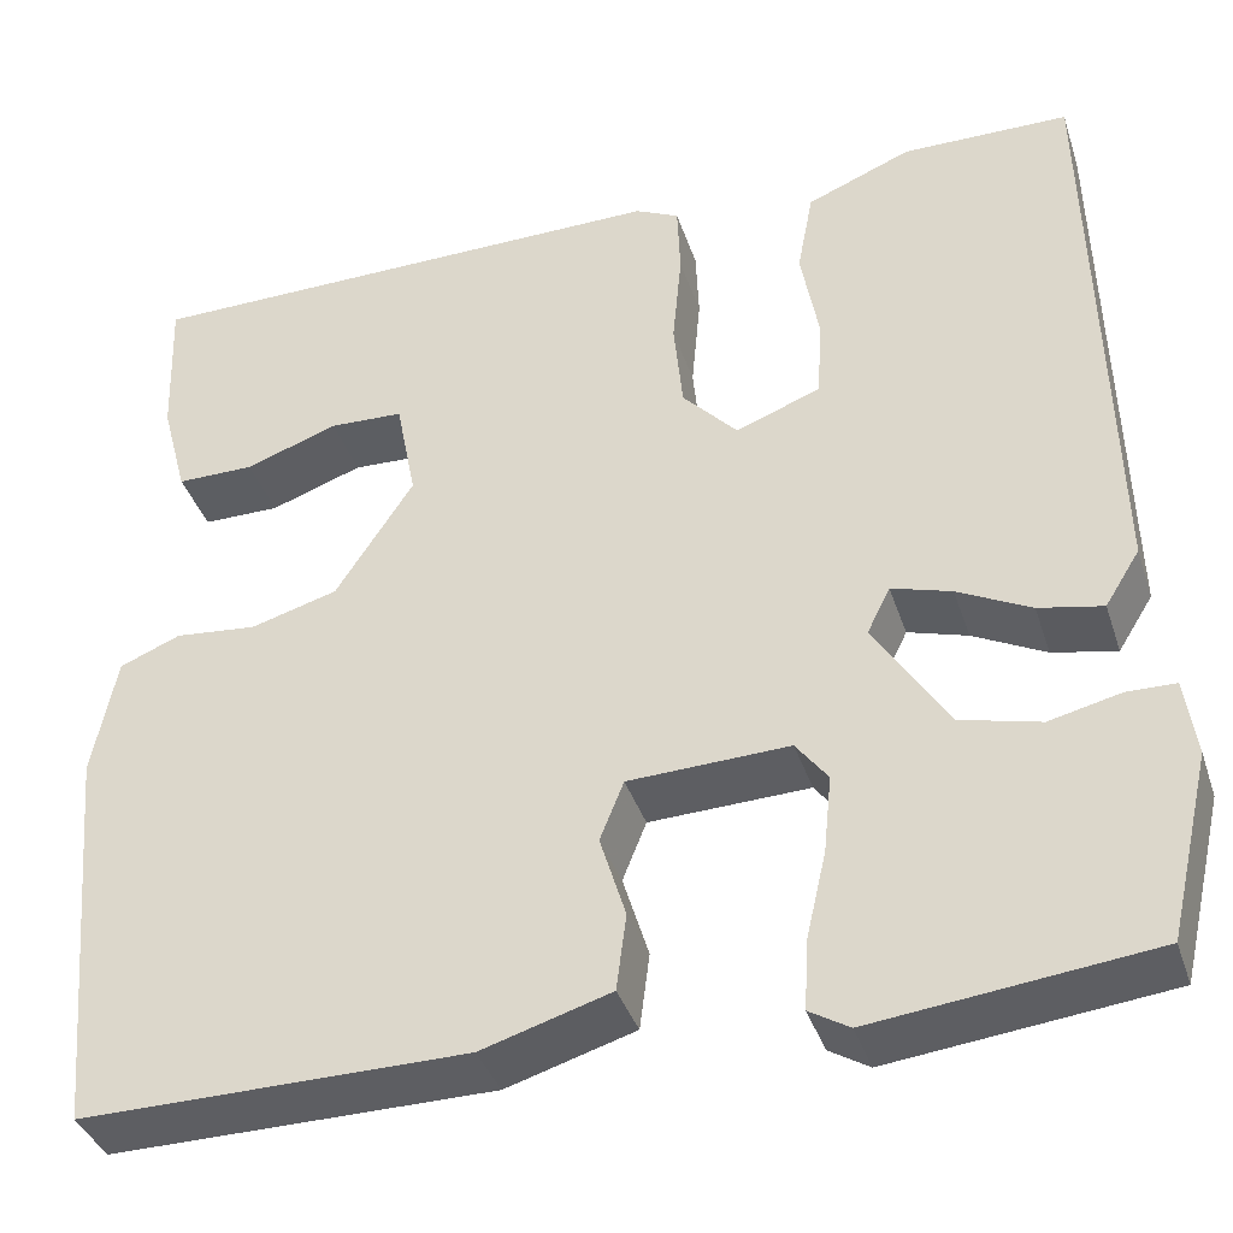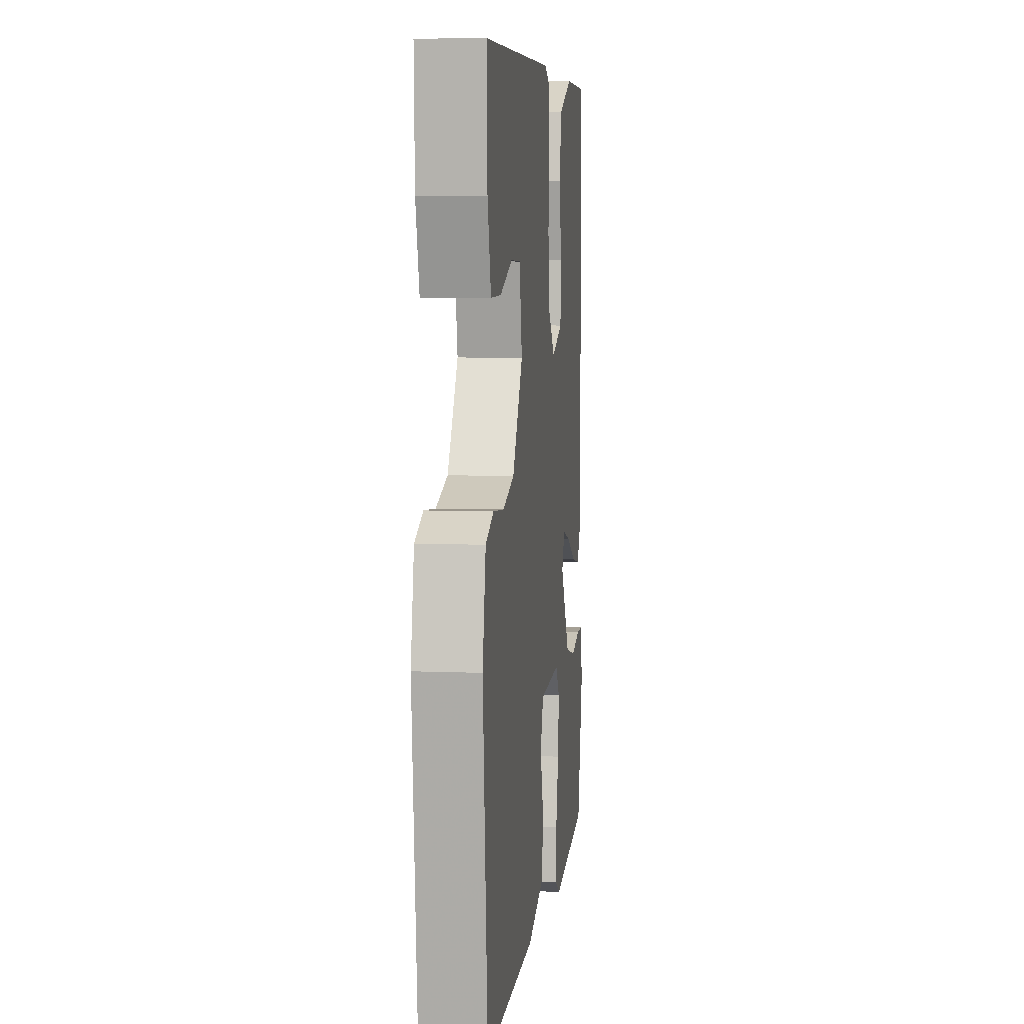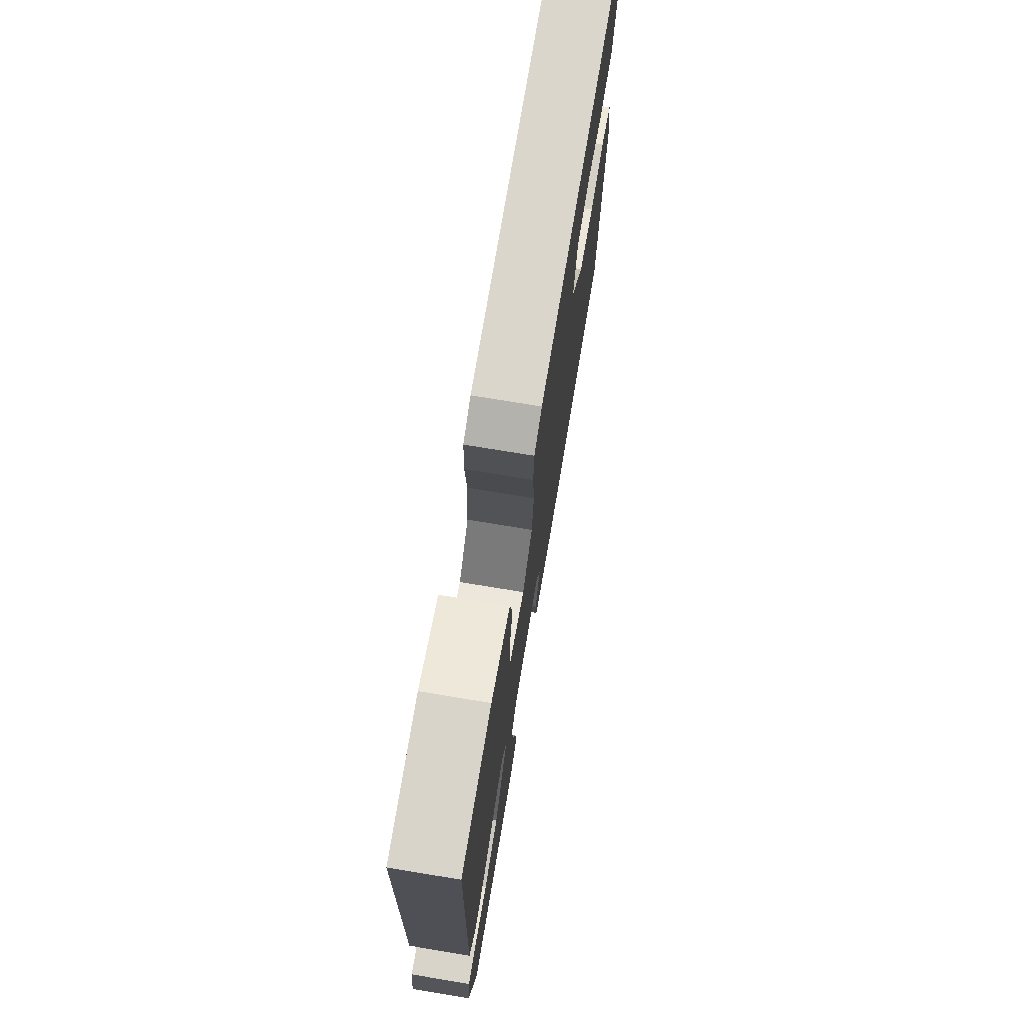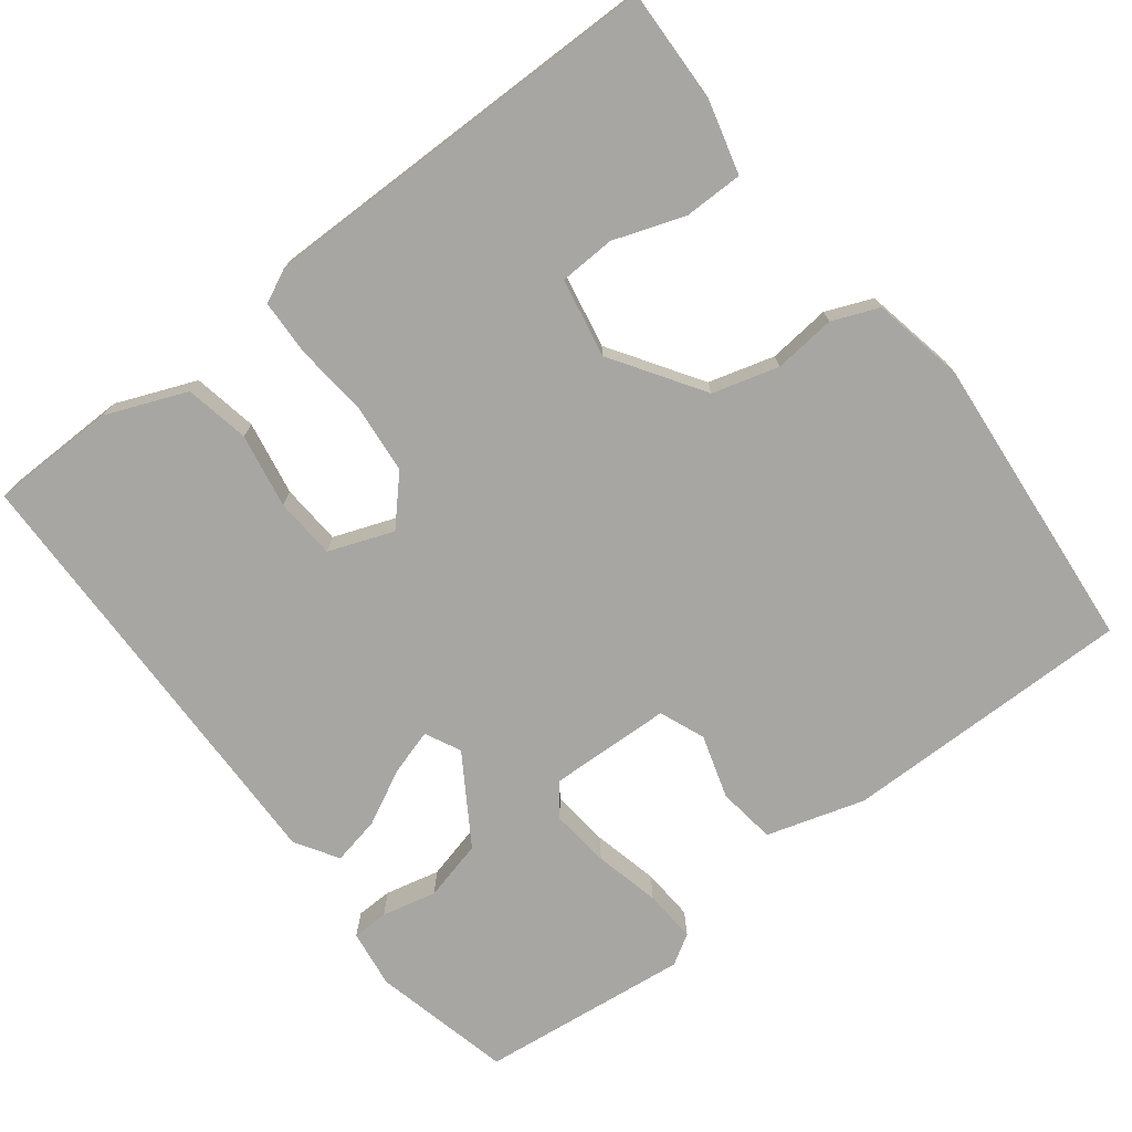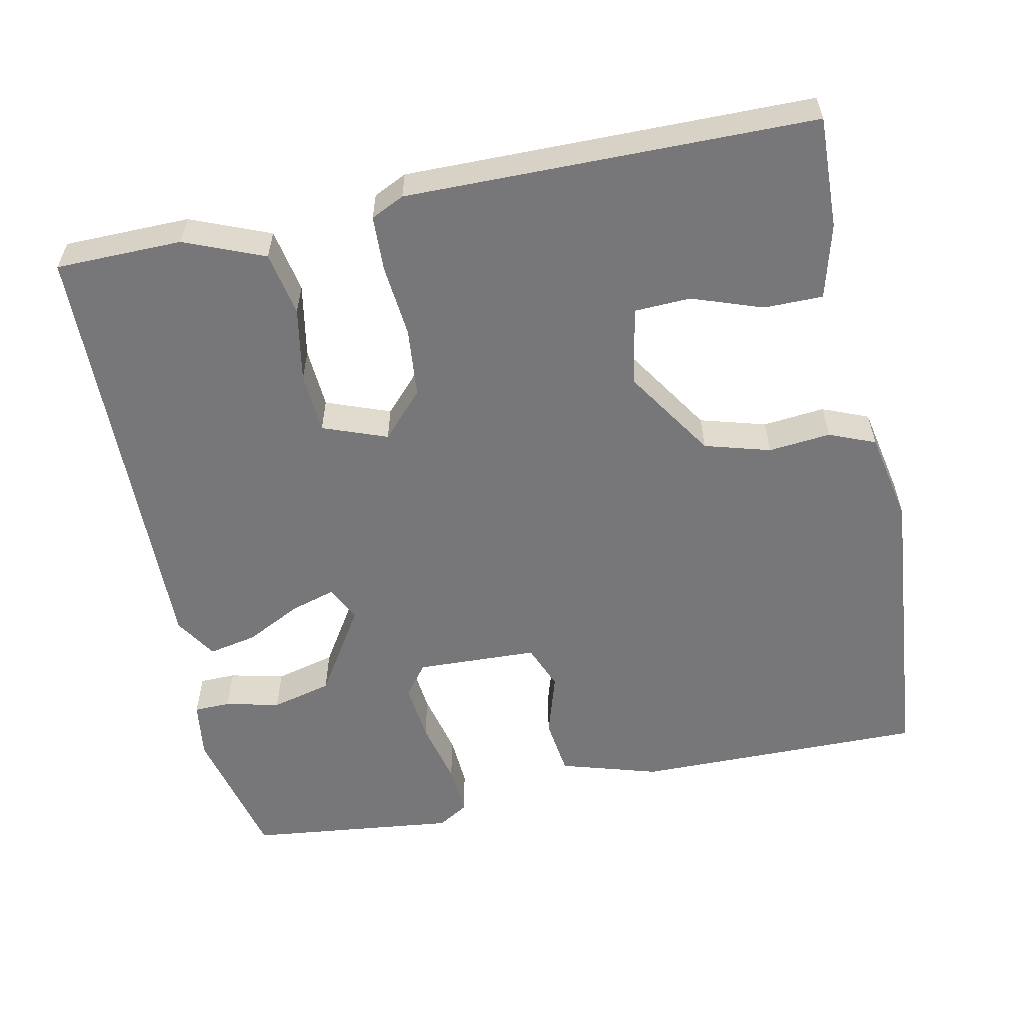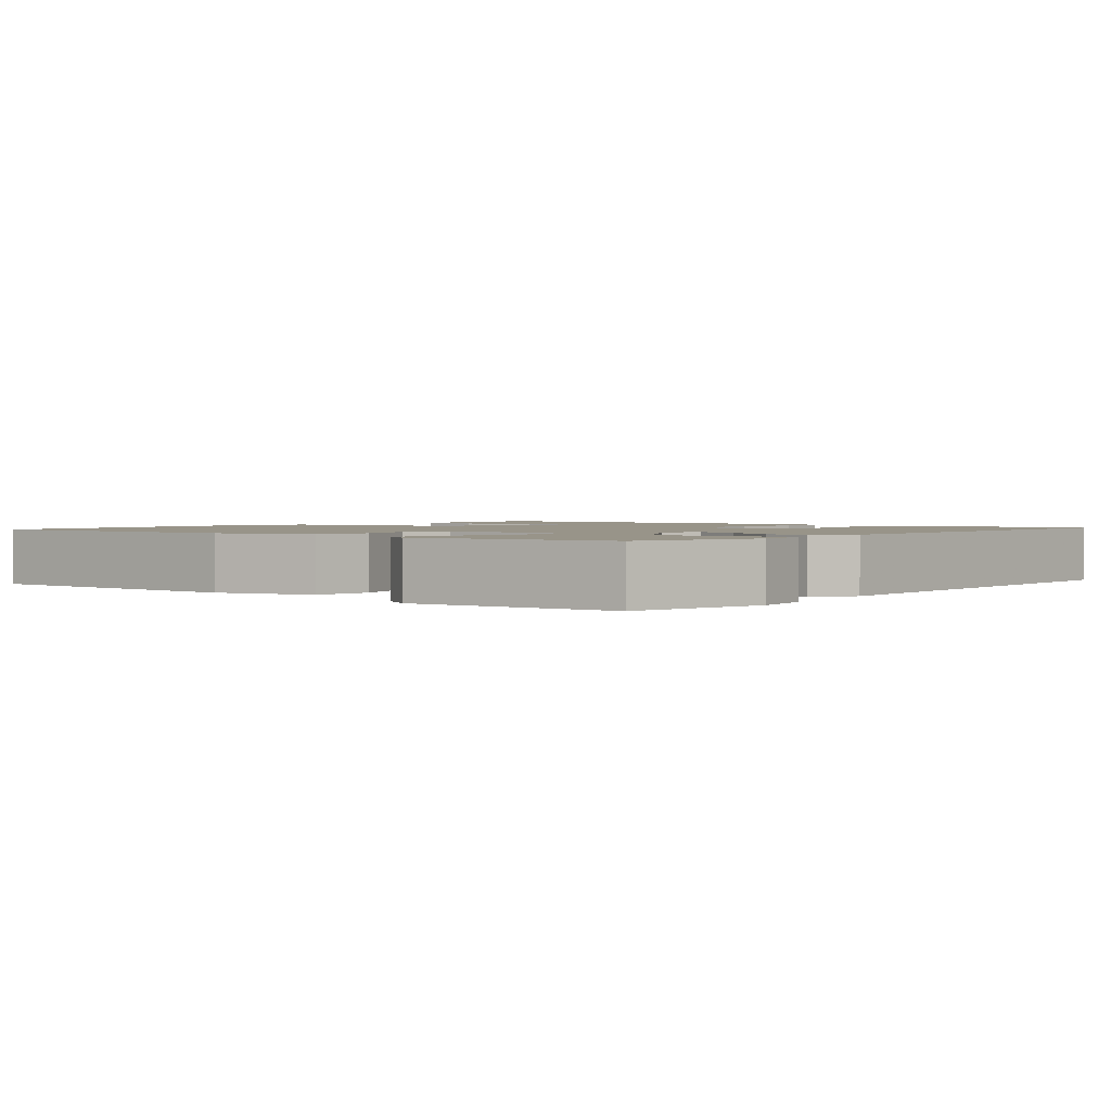
<metadata>
{"format":"obj","ext":"obj","renderer":"f3d","projection":"perspective","resolution":1024,"background":"white","views":[{"elev":-38.2,"azim":-162.5,"up":"+Z"},{"elev":7.0,"azim":96.7,"up":"+Z"},{"elev":74.3,"azim":-80.6,"up":"+Z"},{"elev":-74.0,"azim":37.8,"up":"+Y"},{"elev":-57.2,"azim":11.8,"up":"+Y"},{"elev":1.7,"azim":-140.2,"up":"+Y"}]}
</metadata>
<code>
v 0.5 0.07 0.5
v 0.495 0.07 0.352
v 0.469 0.07 0.254
v 0.391 0.07 0.254
v 0.298 0.07 0.287
v 0.224 0.07 0.284
v 0.204 0.07 0.18
v 0.282 0.07 0.06
v 0.369 0.07 0.035
v 0.451 0.07 0.043
v 0.512 0.07 0.018
v 0.536 0.07 -0.103
v 0.5 0.07 -0.5
v 0.115 0.07 -0.497
v -0.014 0.07 -0.458
v -0.024 0.07 -0.381
v 0.002 0.07 -0.297
v -0.022 0.07 -0.237
v -0.183 0.07 -0.231
v -0.215 0.07 -0.273
v -0.207 0.07 -0.351
v -0.187 0.07 -0.438
v -0.183 0.07 -0.508
v -0.223 0.07 -0.532
v -0.5 0.07 -0.5
v -0.543 0.07 -0.316
v -0.532 0.07 -0.239
v -0.484 0.07 -0.238
v -0.412 0.07 -0.255
v -0.332 0.07 -0.235
v -0.258 0.07 -0.119
v -0.281 0.07 -0.072
v -0.341 0.07 -0.09
v -0.414 0.07 -0.127
v -0.478 0.07 -0.14
v -0.513 0.07 -0.084
v -0.5 0.07 0.5
v -0.333 0.07 0.502
v -0.228 0.07 0.459
v -0.212 0.07 0.374
v -0.23 0.07 0.276
v -0.225 0.07 0.195
v -0.14 0.07 0.163
v -0.085 0.07 0.222
v -0.076 0.07 0.314
v -0.085 0.07 0.411
v -0.082 0.07 0.484
v -0.038 0.07 0.505
v 0.5 0 0.5
v 0.495 0 0.352
v 0.469 0 0.254
v 0.391 0 0.254
v 0.298 0 0.287
v 0.224 0 0.284
v 0.204 0 0.18
v 0.282 0 0.06
v 0.369 0 0.035
v 0.451 0 0.043
v 0.512 0 0.018
v 0.536 0 -0.103
v 0.5 0 -0.5
v 0.115 0 -0.497
v -0.014 0 -0.458
v -0.024 0 -0.381
v 0.002 0 -0.297
v -0.022 0 -0.237
v -0.183 0 -0.231
v -0.215 0 -0.273
v -0.207 0 -0.351
v -0.187 0 -0.438
v -0.183 0 -0.508
v -0.223 0 -0.532
v -0.5 0 -0.5
v -0.543 0 -0.316
v -0.532 0 -0.239
v -0.484 0 -0.238
v -0.412 0 -0.255
v -0.332 0 -0.235
v -0.258 0 -0.119
v -0.281 0 -0.072
v -0.341 0 -0.09
v -0.414 0 -0.127
v -0.478 0 -0.14
v -0.513 0 -0.084
v -0.5 0 0.5
v -0.333 0 0.502
v -0.228 0 0.459
v -0.212 0 0.374
v -0.23 0 0.276
v -0.225 0 0.195
v -0.14 0 0.163
v -0.085 0 0.222
v -0.076 0 0.314
v -0.085 0 0.411
v -0.082 0 0.484
v -0.038 0 0.505
f 48 1 2
f 47 48 2
f 46 47 2
f 45 46 2
f 44 45 2
f 39 40 41
f 38 39 41
f 37 38 41
f 36 37 41
f 35 36 41
f 34 35 41
f 33 34 41
f 32 33 41 42
f 31 32 42 43
f 27 28 29
f 26 27 29
f 25 26 29
f 24 25 29
f 23 24 29
f 22 23 29
f 21 22 29
f 20 21 29 30
f 19 20 30 31
f 15 16 17
f 14 15 17
f 13 14 17
f 12 13 17
f 11 12 17
f 10 11 17
f 9 10 17
f 8 9 17 18
f 31 43 44
f 19 31 44
f 18 19 44
f 8 18 44
f 7 8 44
f 2 3 4 5
f 6 7 44
f 6 44 2
f 2 5 6
f 50 49 96
f 50 96 95
f 50 95 94
f 50 94 93
f 50 93 92
f 89 88 87
f 89 87 86
f 89 86 85
f 89 85 84
f 89 84 83
f 89 83 82
f 89 82 81
f 90 89 81 80
f 91 90 80 79
f 77 76 75
f 77 75 74
f 77 74 73
f 77 73 72
f 77 72 71
f 77 71 70
f 77 70 69
f 78 77 69 68
f 79 78 68 67
f 65 64 63
f 65 63 62
f 65 62 61
f 65 61 60
f 65 60 59
f 65 59 58
f 65 58 57
f 66 65 57 56
f 92 91 79
f 92 79 67
f 92 67 66
f 92 66 56
f 92 56 55
f 53 52 51 50
f 92 55 54
f 50 92 54
f 54 53 50
f 1 49 50 2
f 2 50 51 3
f 3 51 52 4
f 4 52 53 5
f 5 53 54 6
f 6 54 55 7
f 7 55 56 8
f 8 56 57 9
f 9 57 58 10
f 10 58 59 11
f 11 59 60 12
f 12 60 61 13
f 13 61 62 14
f 14 62 63 15
f 15 63 64 16
f 16 64 65 17
f 17 65 66 18
f 18 66 67 19
f 19 67 68 20
f 20 68 69 21
f 21 69 70 22
f 22 70 71 23
f 23 71 72 24
f 24 72 73 25
f 25 73 74 26
f 26 74 75 27
f 27 75 76 28
f 28 76 77 29
f 29 77 78 30
f 30 78 79 31
f 31 79 80 32
f 32 80 81 33
f 33 81 82 34
f 34 82 83 35
f 35 83 84 36
f 36 84 85 37
f 37 85 86 38
f 38 86 87 39
f 39 87 88 40
f 40 88 89 41
f 41 89 90 42
f 42 90 91 43
f 43 91 92 44
f 44 92 93 45
f 45 93 94 46
f 46 94 95 47
f 47 95 96 48
f 48 96 49 1

</code>
